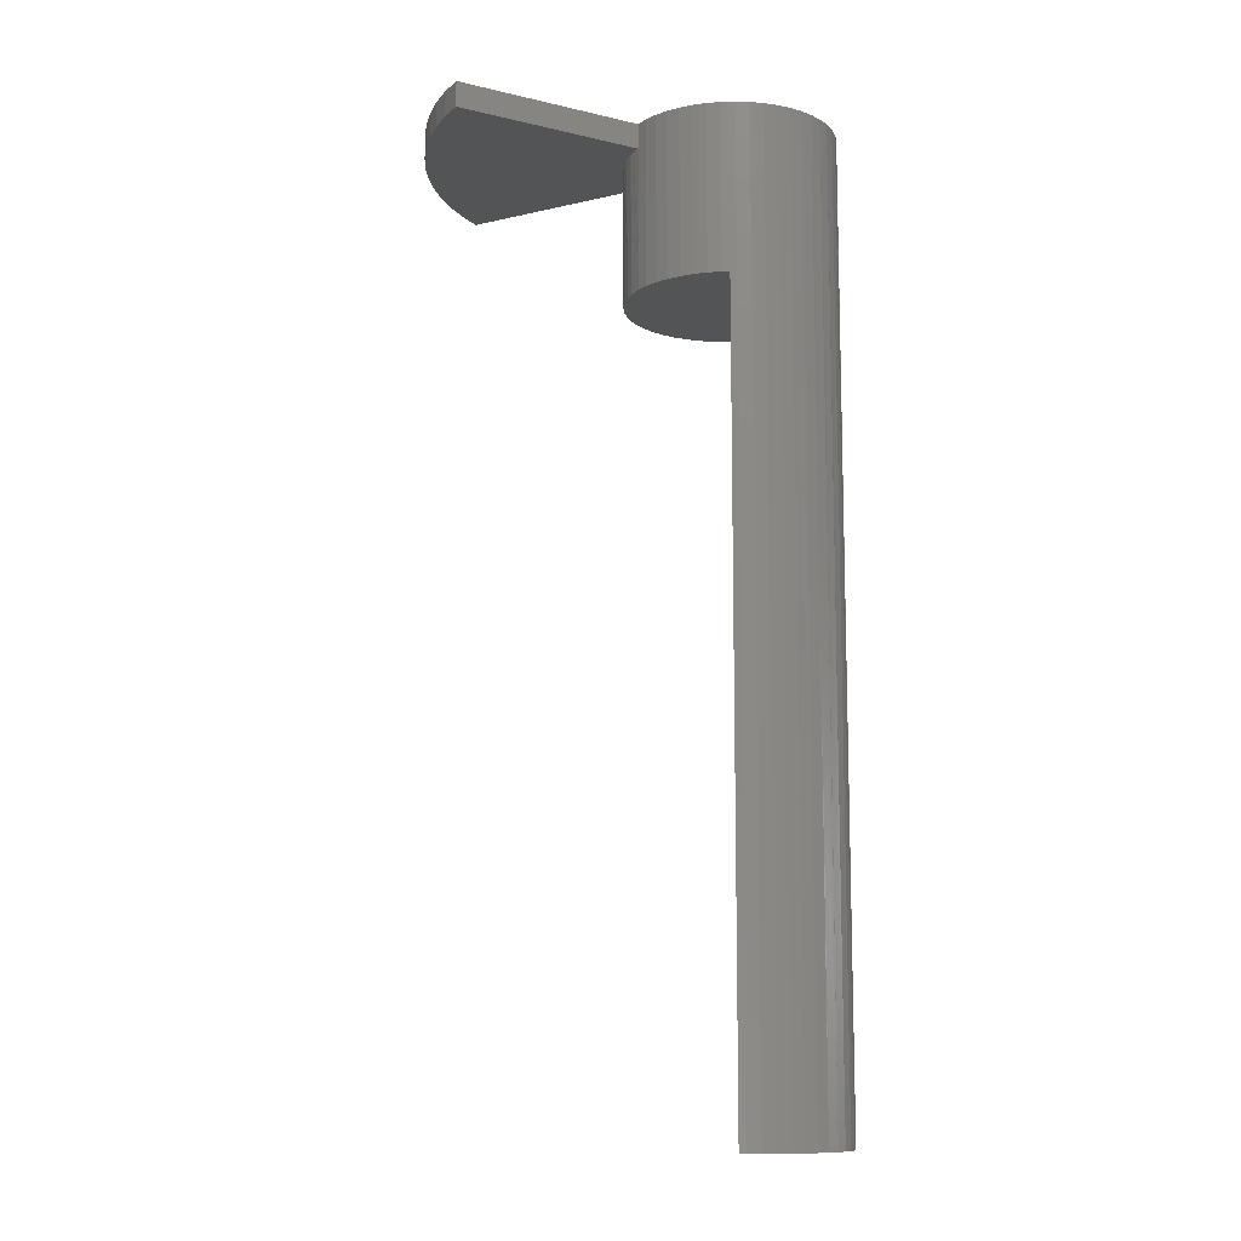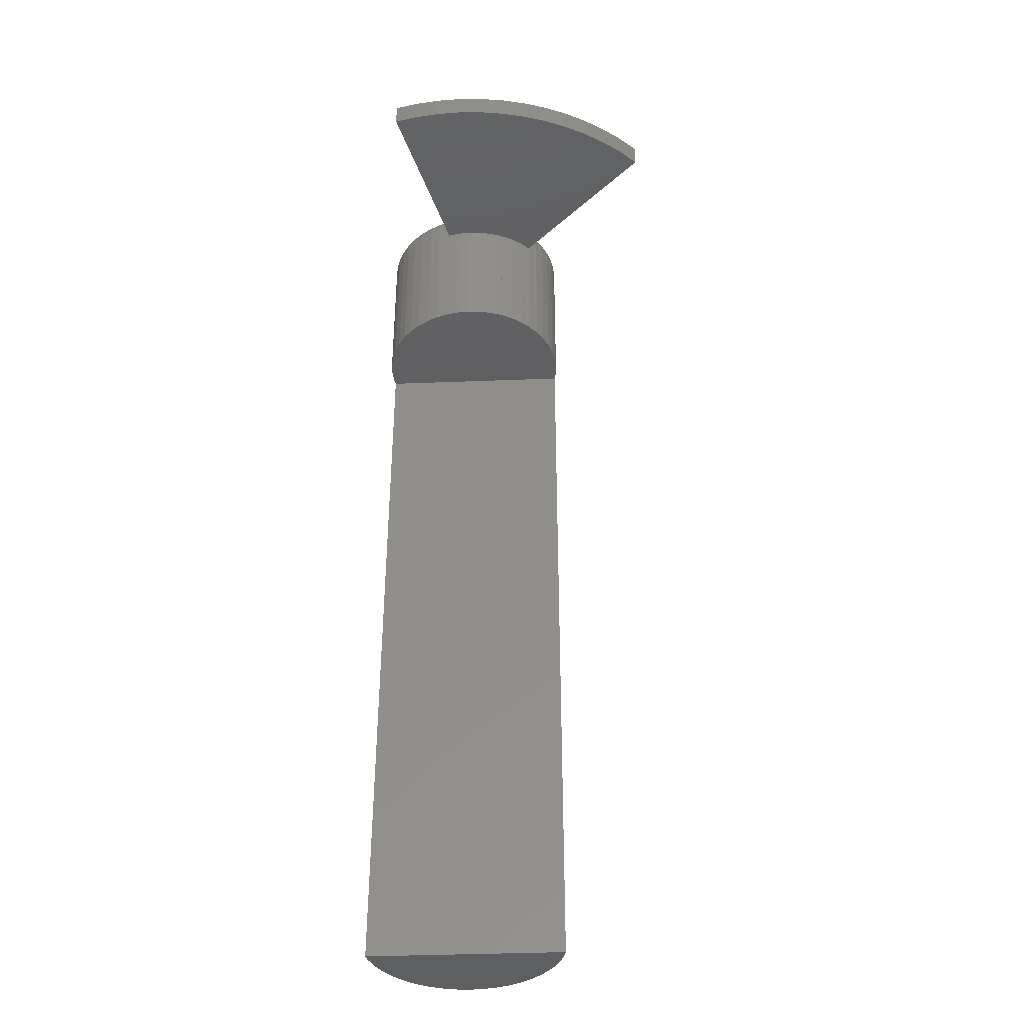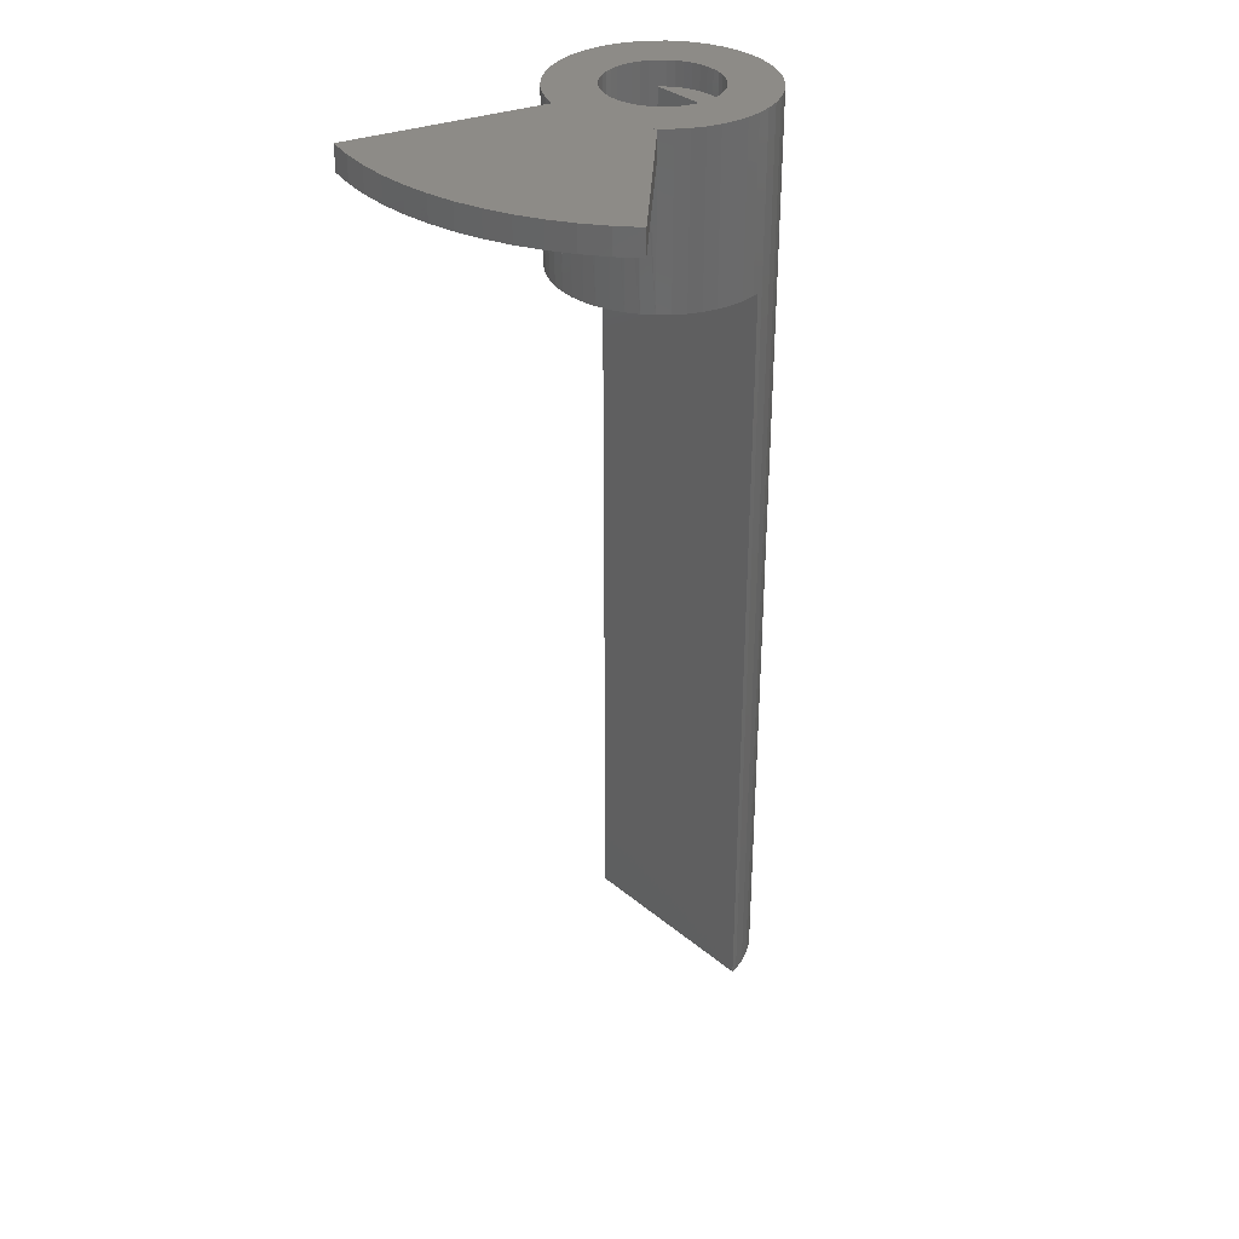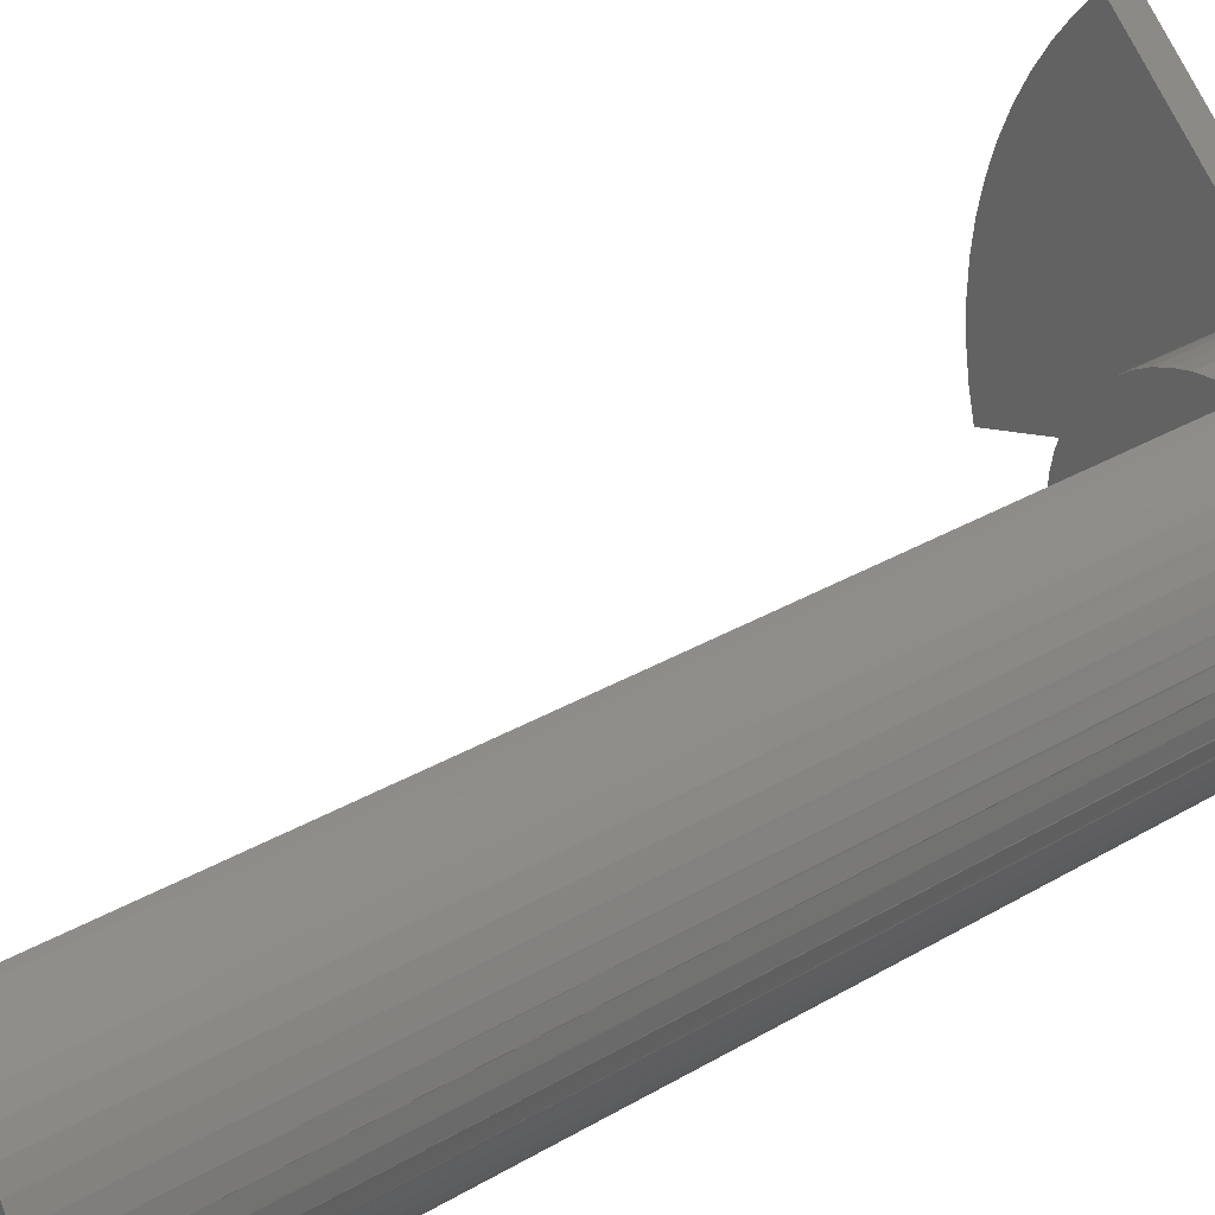
<metadata>
{"format":"stl","ext":"stl","renderer":"f3d","projection":"perspective","resolution":1024,"background":"white","views":[{"elev":-11.1,"azim":-165.1,"up":"+Z"},{"elev":-39.0,"azim":92.8,"up":"+Z"},{"elev":33.9,"azim":138.2,"up":"+Z"},{"elev":29.0,"azim":-132.2,"up":"+Y"}]}
</metadata>
<code>
# stl→obj: 298 verts, 685 faces
v 14.05 2.478 38.8
v 13.78 3.694 40
v 14.05 2.478 40
v 13.78 3.694 38.8
v 4.83 1.294 40
v 4.924 0.8682 38.8
v 4.924 0.8682 40
v 4.83 1.294 38.8
v 14.22 -1.244 38.8
v 14.27 1.555e-12 40
v 14.22 -1.244 40
v 14.27 1.669e-12 38.8
v 13.41 4.881 40
v 13.41 4.881 38.8
v 4.698 1.71 40
v 4.698 1.71 38.8
v 14.05 -2.478 38.8
v 14.05 -2.478 40
v 4.096 2.868 40
v 4.33 2.5 38.8
v 4.33 2.5 40
v 4.096 2.868 38.8
v 3.536 3.536 40
v 3.83 3.214 38.8
v 3.83 3.214 40
v 3.536 3.536 38.8
v 12.36 7.136 38.8
v 11.69 8.186 40
v 12.36 7.136 40
v 11.69 8.186 38.8
v 12.93 6.031 38.8
v 12.93 6.031 40
v 13.78 -3.694 38.8
v 13.78 -3.694 40
v 4.957 0.6526 40
v 4.955 0.6523 38.8
v 4.943 0.724 40
v 14.22 1.244 40
v 14.22 1.244 38.8
v 4.619 1.913 40
v 4.532 2.113 38.8
v 4.617 1.913 38.8
v 4.587 1.979 40
v 4.532 2.113 40
v 3.967 3.044 40
v 3.965 3.042 38.8
v 3.919 3.099 40
v 10.93 9.173 40
v 10.93 9.173 38.8
v 10.09 10.09 40
v 10.09 10.09 38.8
v 4.981 0.4358 40
v 5 1.897e-12 38.8
v 5 1.806e-12 40
v 4.981 0.4358 38.8
v 4.981 -0.4358 38.8
v 4.981 -0.4358 40
v 4.962 -0.58 40
v 4.955 -0.6523 38.8
v 4.957 -0.6526 40
v 4.924 -0.8682 40
v 4.83 -1.294 40
v 4.943 -0.724 40
v 4.007 2.983 40
v 4.643 1.845 40
v 4.962 0.58 40
v 4.83 -1.294 38.8
v 4.924 -0.8682 38.8
v -4.054 2.908 32
v -4.33 2.5 -6
v -4.33 2.5 32
v -3.967 3.044 -6
v -3.967 3.044 32
v -1.294 4.83 32
v -1 4.888 -6
v -1.294 4.83 -6
v -1 4.888 32
v -3.662 3.389 32
v -3.536 3.536 -6
v -3.536 3.536 32
v -4.384 2.382 32
v -4.619 1.913 -6
v -4.619 1.913 32
v -2.5 4.33 32
v -1.913 4.619 -6
v -2.5 4.33 -6
v -2.173 4.491 32
v -1.913 4.619 32
v -4.957 0.6526 -6
v -4.957 -0.6526 -6
v -5 -1.805e-13 -6
v -4.83 1.294 -6
v -4.83 -1.294 -6
v -4.619 -1.913 -6
v -4.33 -2.5 -6
v -3.967 -3.044 -6
v -3.536 -3.536 -6
v -3.044 -3.967 -6
v -3.044 3.967 -6
v -2.5 -4.33 -6
v -1.913 -4.619 -6
v -1.294 -4.83 -6
v -1 -4.888 -6
v -3.044 3.967 32
v -2.714 4.187 32
v -1 -4.888 32
v -3.213 3.817 32
v -1.599 4.726 32
v 1.91 1.837 40
v 1.65 2.071 38.85
v 1.91 1.837 38.85
v 1.629 2.09 32.85
v 1.65 2.071 32.85
v 1.629 2.09 40
v 1.913 -4.619 40
v 1.294 -4.83 32
v 1.913 -4.619 32
v 1.294 -4.83 40
v -0.1374 2.646 40
v -0.5126 2.6 32.85
v -0.1374 2.646 32.85
v -0.5126 2.6 40
v 2.152 1.546 38.85
v 2.152 1.546 40
v 1.315 2.301 40
v 0.9744 2.464 32.85
v 1.315 2.301 32.85
v 0.9744 2.464 40
v -2.301 1.315 38.85
v -2.464 0.9744 40
v -2.464 0.9744 38.85
v -2.301 1.315 40
v -1.546 2.152 40
v -1.629 2.09 32.85
v -1.546 2.152 32.85
v -1.65 2.072 32.85
v -1.65 2.072 38.85
v -1.837 1.91 38.85
v -1.837 1.91 40
v 0.6526 -4.957 40
v 0.6526 -4.957 32
v -4.619 1.913 40
v -4.83 1.294 32
v -4.83 1.294 40
v -4.646 1.82 32
v 0.6137 2.578 40
v 0.6137 2.578 32.85
v 0.8774 -2.501 40
v 1.224 -2.35 32.85
v 0.8774 -2.501 32.85
v 1.224 -2.35 40
v -4.33 2.5 40
v -3.967 3.044 40
v -3.044 3.967 40
v -3.536 3.536 40
v -0.9744 -2.464 32.85
v -0.6137 -2.578 40
v -0.6137 -2.578 32.85
v -0.9744 -2.464 40
v 2.256e-14 -5 32
v 6.768e-14 -5 40
v -1.913 4.619 40
v -1.294 4.83 40
v -4.957 -0.6526 40
v -4.957 0.6526 40
v -5 -4.061e-13 40
v -4.83 -1.294 40
v -4.619 -1.913 40
v -4.33 -2.5 40
v -3.967 -3.044 40
v -3.536 -3.536 40
v -3.044 -3.967 40
v -2.5 -4.33 40
v -2.646 -0.1374 40
v -2.6 -0.5126 40
v -2.501 -0.8774 40
v -2.35 -1.224 40
v -1.913 -4.619 40
v -2.152 -1.546 40
v -1.91 -1.837 40
v -1.294 -4.83 40
v -1.629 -2.09 40
v -1.315 -2.301 40
v -0.6526 -4.957 40
v -0.2406 -2.639 40
v 0.1374 -2.646 40
v 0.5126 -2.6 40
v 1.546 -2.152 40
v 1.837 -1.91 40
v 2.09 -1.629 40
v 2.5 -4.33 40
v 2.301 -1.315 40
v 2.464 -0.9744 40
v 2.578 -0.6137 40
v 3.044 -3.967 40
v 2.639 -0.2406 40
v 2.646 0.1374 40
v -2.639 0.2406 40
v -2.5 4.33 40
v -2.578 0.6137 40
v -2.09 1.629 40
v -1.224 2.35 40
v -0.6526 4.957 40
v -0.8774 2.501 40
v 2.03e-13 5 40
v 0.2406 2.639 40
v 0.6526 4.957 40
v 1.294 4.83 40
v 1.913 4.619 40
v 2.5 4.33 40
v 2.35 1.224 40
v 2.501 0.8774 40
v 3.044 3.967 40
v 2.6 0.5126 40
v 3.536 -3.536 40
v 3.967 -3.044 40
v 4.33 -2.5 40
v 4.619 -1.913 40
v 4.33 -2.5 32
v 4.619 -1.913 32
v 1.546 -2.152 32.85
v 4.83 -1.294 32
v -0.2406 -2.639 32.85
v 0.1374 -2.646 32.85
v 3.967 -3.044 32
v 3.536 -3.536 32
v 2.5 -4.33 32
v 3.044 -3.967 32
v -3.213 -3.817 32
v -3.044 -3.967 32
v -3.536 -3.536 32
v 2.5 4.33 32
v 3.044 3.967 32
v 1.294 4.83 32
v 0.6526 4.957 32
v 1.128e-13 5 32
v -0.6526 4.957 32
v 2.501 0.8774 38.85
v 2.6 0.5126 38.85
v -1.913 -4.619 32
v -2.5 -4.33 32
v -2.173 -4.491 32
v 4.957 -0.6526 32
v -1.629 -2.09 32.85
v -1.65 -2.071 32.85
v -1.315 -2.301 32.85
v -1.224 2.35 32.85
v -0.8774 2.501 32.85
v 0.2406 2.639 32.85
v 0.5126 -2.6 32.85
v 1.629 -2.09 32.85
v 1.65 -2.071 32.85
v 1.913 4.619 32
v 3.967 3.044 32
v 4.33 2.5 32
v 2.578 -0.6137 38.85
v 2.639 -0.2406 38.85
v -3.662 -3.389 32
v -3.967 -3.044 32
v -4.054 -2.908 32
v -4.33 -2.5 32
v 1.837 -1.91 38.85
v 2.09 -1.629 38.85
v 3.536 3.536 32
v 2.35 1.224 38.85
v 4.619 1.913 32
v 4.83 1.294 32
v 2.646 0.1374 38.85
v -2.6 -0.5126 38.85
v -2.501 -0.8774 38.85
v 1.65 -2.071 38.85
v -2.09 1.629 38.85
v 2.464 -0.9744 38.85
v -1.65 -2.071 38.85
v 2.301 -1.315 38.85
v -2.578 0.6137 38.85
v -2.35 -1.224 38.85
v -2.639 0.2406 38.85
v -2.646 -0.1374 38.85
v -2.152 -1.546 38.85
v -1.91 -1.837 38.85
v -4.957 0.6526 32
v -4.836 1.229 32
v -2.714 -4.187 32
v -4.384 -2.382 32
v -4.619 -1.913 32
v 5 -6.317e-13 32
v 4.957 0.6526 32
v -1.599 -4.726 32
v -1.294 -4.83 32
v -4.83 -1.294 32
v -4.836 -1.229 32
v -4.957 -0.6526 32
v -0.6526 -4.957 32
v -4.646 -1.82 32
v -4.951 0.6193 32
v -4.951 -0.6193 32
v -4.989 -4.963e-13 32
f 1 2 3
f 2 1 4
f 5 6 7
f 6 5 8
f 9 10 11
f 10 9 12
f 4 13 2
f 13 4 14
f 15 8 5
f 8 15 16
f 17 11 18
f 11 17 9
f 19 20 21
f 20 19 22
f 23 24 25
f 24 23 26
f 27 28 29
f 28 27 30
f 31 29 32
f 29 31 27
f 31 13 14
f 13 31 32
f 33 18 34
f 18 33 17
f 35 6 36
f 6 35 37
f 6 37 7
f 12 38 10
f 38 12 39
f 40 41 42
f 41 40 43
f 41 43 44
f 45 24 46
f 24 45 47
f 24 47 25
f 39 3 38
f 3 39 1
f 30 48 28
f 48 30 49
f 49 50 48
f 50 49 51
f 21 41 44
f 41 21 20
f 50 26 23
f 26 50 51
f 52 53 54
f 53 52 55
f 54 56 57
f 56 54 53
f 58 59 60
f 59 58 56
f 56 58 57
f 34 61 62
f 61 34 63
f 63 34 60
f 60 34 58
f 58 34 57
f 57 34 54
f 54 34 50
f 50 34 48
f 48 34 28
f 28 34 29
f 29 34 32
f 32 34 13
f 13 34 2
f 2 34 18
f 2 18 3
f 3 18 11
f 3 11 38
f 38 11 10
f 25 50 23
f 50 25 47
f 50 47 45
f 50 45 64
f 50 64 19
f 50 19 21
f 50 21 44
f 50 44 43
f 50 43 40
f 50 40 65
f 50 65 15
f 50 15 5
f 50 5 7
f 50 7 37
f 50 37 35
f 50 35 66
f 50 66 52
f 50 52 54
f 34 67 33
f 67 34 62
f 61 67 62
f 67 61 68
f 51 24 26
f 24 51 46
f 46 51 22
f 22 51 20
f 20 51 41
f 41 51 42
f 42 51 16
f 16 51 8
f 8 51 6
f 6 51 36
f 36 51 55
f 55 51 53
f 68 33 67
f 33 68 59
f 33 59 56
f 33 56 53
f 33 53 51
f 33 51 49
f 33 49 30
f 33 30 27
f 33 27 31
f 33 31 14
f 33 14 4
f 33 4 17
f 17 4 1
f 17 1 9
f 9 1 39
f 9 39 12
f 69 70 71
f 70 69 72
f 72 69 73
f 74 75 76
f 75 74 77
f 78 72 73
f 72 78 79
f 79 78 80
f 81 82 83
f 82 81 70
f 70 81 71
f 84 85 86
f 85 84 87
f 85 87 88
f 89 90 91
f 90 89 92
f 90 92 93
f 93 92 94
f 94 92 82
f 94 82 70
f 94 70 95
f 95 70 96
f 96 70 72
f 96 72 97
f 97 72 79
f 97 79 98
f 98 79 99
f 98 99 100
f 100 99 86
f 100 86 101
f 101 86 85
f 101 85 102
f 102 85 76
f 102 76 103
f 103 76 75
f 104 86 99
f 86 104 84
f 84 104 105
f 103 77 106
f 77 103 75
f 79 104 99
f 104 79 80
f 104 80 107
f 88 108 85
f 85 74 76
f 74 85 108
f 109 110 111
f 110 112 113
f 112 110 114
f 114 110 109
f 115 116 117
f 116 115 118
f 119 120 121
f 120 119 122
f 109 123 124
f 123 109 111
f 125 126 127
f 126 125 128
f 129 130 131
f 130 129 132
f 133 134 135
f 134 133 136
f 136 133 137
f 137 133 138
f 138 133 139
f 116 140 141
f 140 116 118
f 142 143 144
f 143 142 145
f 145 142 83
f 112 125 127
f 125 112 114
f 126 146 147
f 146 126 128
f 148 149 150
f 149 148 151
f 152 83 142
f 83 152 81
f 81 152 71
f 153 71 152
f 71 153 69
f 69 153 73
f 107 154 104
f 154 107 80
f 154 80 155
f 156 157 158
f 157 156 159
f 140 160 141
f 160 140 161
f 88 74 108
f 74 88 162
f 74 162 163
f 164 165 166
f 165 164 144
f 144 164 167
f 144 167 168
f 144 168 142
f 142 168 169
f 142 169 152
f 152 169 170
f 152 170 153
f 153 170 171
f 153 171 155
f 155 171 172
f 155 172 154
f 154 172 173
f 154 173 174
f 174 173 175
f 175 173 176
f 176 173 177
f 177 173 178
f 177 178 179
f 179 178 180
f 180 178 181
f 180 181 182
f 182 181 183
f 183 181 159
f 159 181 184
f 159 184 157
f 157 184 161
f 157 161 185
f 185 161 186
f 186 161 140
f 186 140 187
f 187 140 148
f 148 140 118
f 148 118 151
f 151 118 188
f 188 118 115
f 188 115 189
f 189 115 190
f 190 115 191
f 190 191 192
f 192 191 193
f 193 191 194
f 194 191 195
f 194 195 196
f 196 195 197
f 154 198 199
f 198 154 174
f 199 198 200
f 199 200 130
f 199 130 162
f 162 130 132
f 162 132 201
f 162 201 139
f 162 139 163
f 163 139 133
f 163 133 202
f 163 202 203
f 203 202 204
f 203 204 122
f 203 122 205
f 205 122 119
f 205 119 206
f 205 206 207
f 207 206 146
f 207 146 128
f 207 128 208
f 208 128 125
f 208 125 209
f 209 125 114
f 209 114 109
f 209 109 124
f 209 124 210
f 210 124 211
f 210 211 212
f 210 212 213
f 213 212 214
f 213 214 197
f 213 197 195
f 213 195 215
f 213 215 23
f 23 215 216
f 23 216 25
f 25 216 47
f 47 216 45
f 45 216 217
f 45 217 64
f 64 217 19
f 19 217 21
f 21 217 218
f 21 218 44
f 44 218 43
f 43 218 40
f 40 218 65
f 65 218 62
f 65 62 15
f 15 62 5
f 5 62 61
f 5 61 7
f 7 61 63
f 7 63 37
f 37 63 60
f 37 60 35
f 35 60 66
f 66 60 58
f 66 58 52
f 52 58 57
f 52 57 54
f 219 218 217
f 218 219 220
f 151 221 149
f 221 151 188
f 222 218 220
f 218 222 62
f 62 222 67
f 155 73 153
f 73 155 78
f 78 155 80
f 223 186 224
f 186 223 185
f 157 223 158
f 223 157 185
f 225 215 226
f 215 225 216
f 191 117 227
f 117 191 115
f 215 228 226
f 228 215 195
f 172 229 230
f 229 172 171
f 171 231 229
f 232 213 233
f 213 232 210
f 207 234 235
f 234 207 208
f 203 236 237
f 236 203 205
f 214 238 239
f 238 214 212
f 240 241 242
f 241 240 173
f 173 240 178
f 243 67 222
f 67 243 61
f 61 243 63
f 63 243 60
f 60 243 59
f 61 62 67
f 244 136 245
f 136 244 134
f 134 244 135
f 135 244 246
f 135 246 247
f 247 246 156
f 247 156 248
f 248 156 158
f 248 158 120
f 120 158 223
f 120 223 121
f 121 223 224
f 121 224 249
f 249 224 250
f 249 250 147
f 147 250 150
f 147 150 126
f 126 150 149
f 126 149 127
f 127 149 221
f 127 221 112
f 112 221 251
f 112 251 252
f 112 252 113
f 234 209 253
f 209 234 208
f 246 159 156
f 159 246 183
f 74 237 77
f 237 74 203
f 203 74 163
f 19 21 20
f 254 20 255
f 20 254 19
f 19 254 64
f 64 254 46
f 45 64 46
f 236 207 235
f 207 236 205
f 196 256 194
f 256 196 257
f 209 232 253
f 232 209 210
f 228 191 227
f 191 228 195
f 170 231 171
f 231 170 258
f 258 170 259
f 170 260 259
f 260 170 169
f 260 169 261
f 190 262 189
f 262 190 263
f 46 45 254
f 264 254 45
f 47 264 45
f 25 264 47
f 23 264 25
f 26 264 23
f 213 264 233
f 264 213 26
f 26 213 23
f 182 246 244
f 246 182 183
f 211 123 265
f 123 211 124
f 15 5 8
f 266 8 267
f 8 266 15
f 15 266 65
f 65 266 42
f 40 65 42
f 214 268 197
f 268 214 239
f 247 133 135
f 133 247 202
f 269 176 270
f 176 269 175
f 206 121 249
f 121 206 119
f 110 252 271
f 252 110 113
f 42 40 266
f 255 266 40
f 43 255 40
f 44 255 43
f 21 255 44
f 20 255 21
f 138 201 272
f 201 138 139
f 272 132 129
f 132 272 201
f 194 273 193
f 273 194 256
f 245 137 274
f 137 245 136
f 192 263 190
f 263 192 275
f 131 200 276
f 200 131 130
f 192 273 275
f 273 192 193
f 120 204 248
f 204 120 122
f 204 247 248
f 247 204 202
f 270 177 277
f 177 270 176
f 269 278 279
f 278 269 276
f 276 269 270
f 276 270 131
f 131 270 277
f 131 277 129
f 129 277 280
f 129 280 272
f 272 280 281
f 272 281 138
f 138 281 274
f 138 274 137
f 277 179 280
f 179 277 177
f 219 216 225
f 216 219 217
f 278 174 279
f 174 278 198
f 276 198 278
f 198 276 200
f 211 238 212
f 238 211 265
f 279 175 269
f 175 279 174
f 146 249 147
f 249 146 206
f 281 179 180
f 179 281 280
f 180 274 281
f 274 244 245
f 244 274 182
f 182 274 180
f 262 110 271
f 110 262 111
f 111 262 263
f 111 263 123
f 123 263 275
f 123 275 265
f 265 275 273
f 265 273 238
f 238 273 256
f 238 256 239
f 239 256 257
f 239 257 268
f 197 257 196
f 257 197 268
f 144 282 165
f 282 144 283
f 283 144 143
f 284 172 230
f 172 284 241
f 172 241 173
f 168 261 169
f 261 168 285
f 285 168 286
f 224 187 250
f 187 224 186
f 287 59 243
f 59 287 58
f 58 287 57
f 57 287 54
f 54 287 53
f 58 60 59
f 187 150 250
f 150 187 148
f 36 35 288
f 37 288 35
f 267 288 37
f 7 267 37
f 5 267 7
f 8 267 5
f 181 289 290
f 289 181 240
f 240 181 178
f 164 291 167
f 291 164 292
f 292 164 293
f 77 294 106
f 294 77 237
f 294 237 160
f 160 237 236
f 160 236 141
f 141 236 235
f 141 235 116
f 116 235 234
f 116 234 253
f 116 253 117
f 117 253 227
f 227 253 232
f 227 232 228
f 228 232 233
f 228 233 264
f 228 264 226
f 226 264 225
f 225 264 254
f 225 254 219
f 219 254 255
f 219 255 220
f 220 255 266
f 220 266 267
f 220 267 222
f 222 267 288
f 222 288 243
f 243 288 287
f 52 54 53
f 288 53 287
f 53 288 52
f 52 288 66
f 66 288 36
f 35 66 36
f 154 105 104
f 105 154 199
f 199 84 105
f 184 106 294
f 106 181 290
f 181 106 184
f 167 286 168
f 286 167 295
f 295 167 291
f 188 251 221
f 251 188 252
f 252 188 271
f 271 188 262
f 262 188 189
f 199 87 84
f 87 199 88
f 88 199 162
f 160 184 294
f 184 160 161
f 230 97 98
f 97 230 231
f 231 230 229
f 283 296 282
f 296 283 297
f 297 292 293
f 292 297 283
f 292 283 143
f 292 143 291
f 291 143 145
f 291 145 295
f 295 145 83
f 295 83 286
f 286 83 285
f 285 83 81
f 285 81 261
f 261 81 71
f 261 71 260
f 260 71 69
f 260 69 259
f 259 69 73
f 259 73 258
f 258 73 78
f 258 78 231
f 231 78 80
f 231 80 107
f 231 107 229
f 229 107 230
f 230 107 104
f 230 104 284
f 284 104 105
f 284 105 241
f 241 105 84
f 241 84 87
f 241 87 242
f 242 87 240
f 240 87 88
f 240 88 108
f 240 108 289
f 289 108 290
f 290 108 74
f 290 74 106
f 106 74 77
f 297 298 296
f 258 97 231
f 97 258 96
f 96 258 259
f 240 242 101
f 101 241 100
f 241 101 242
f 260 96 259
f 96 260 95
f 95 260 261
f 295 94 286
f 94 295 93
f 93 295 291
f 145 92 143
f 92 145 82
f 82 145 83
f 290 101 102
f 101 290 289
f 101 289 240
f 100 230 98
f 230 100 241
f 230 241 284
f 292 93 291
f 93 292 90
f 90 292 293
f 297 90 293
f 90 297 91
f 91 297 298
f 166 293 164
f 293 166 297
f 297 166 298
f 296 91 298
f 91 296 89
f 89 296 282
f 166 296 298
f 296 166 165
f 296 165 282
f 283 89 282
f 89 283 92
f 92 283 143
f 285 95 261
f 95 285 94
f 94 285 286
f 106 102 103
f 102 106 290

</code>
